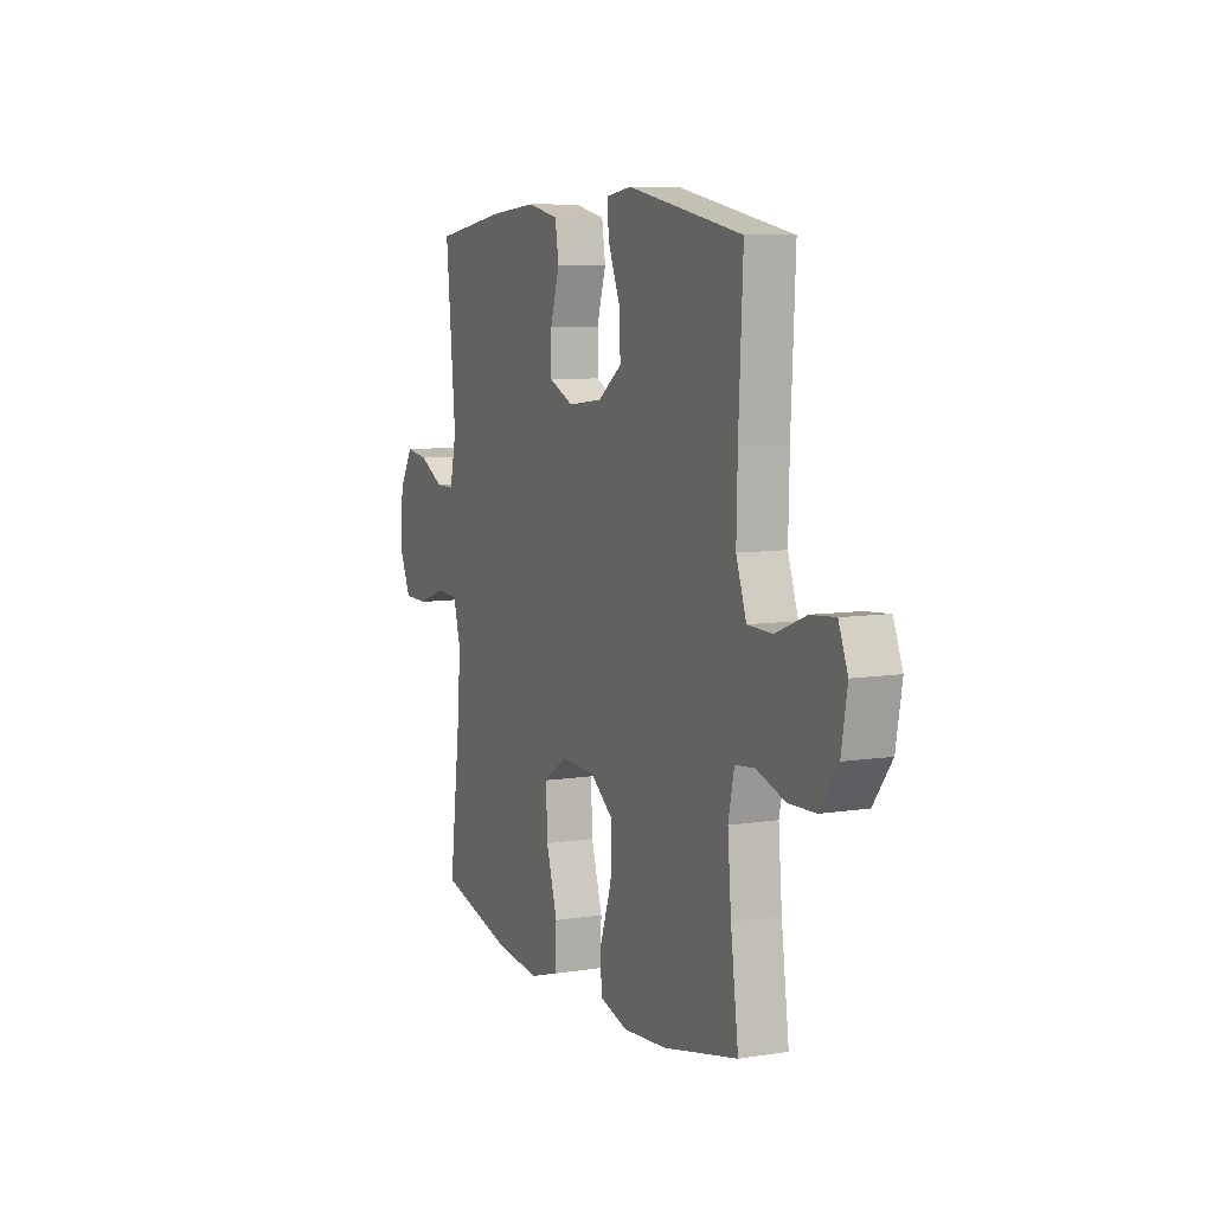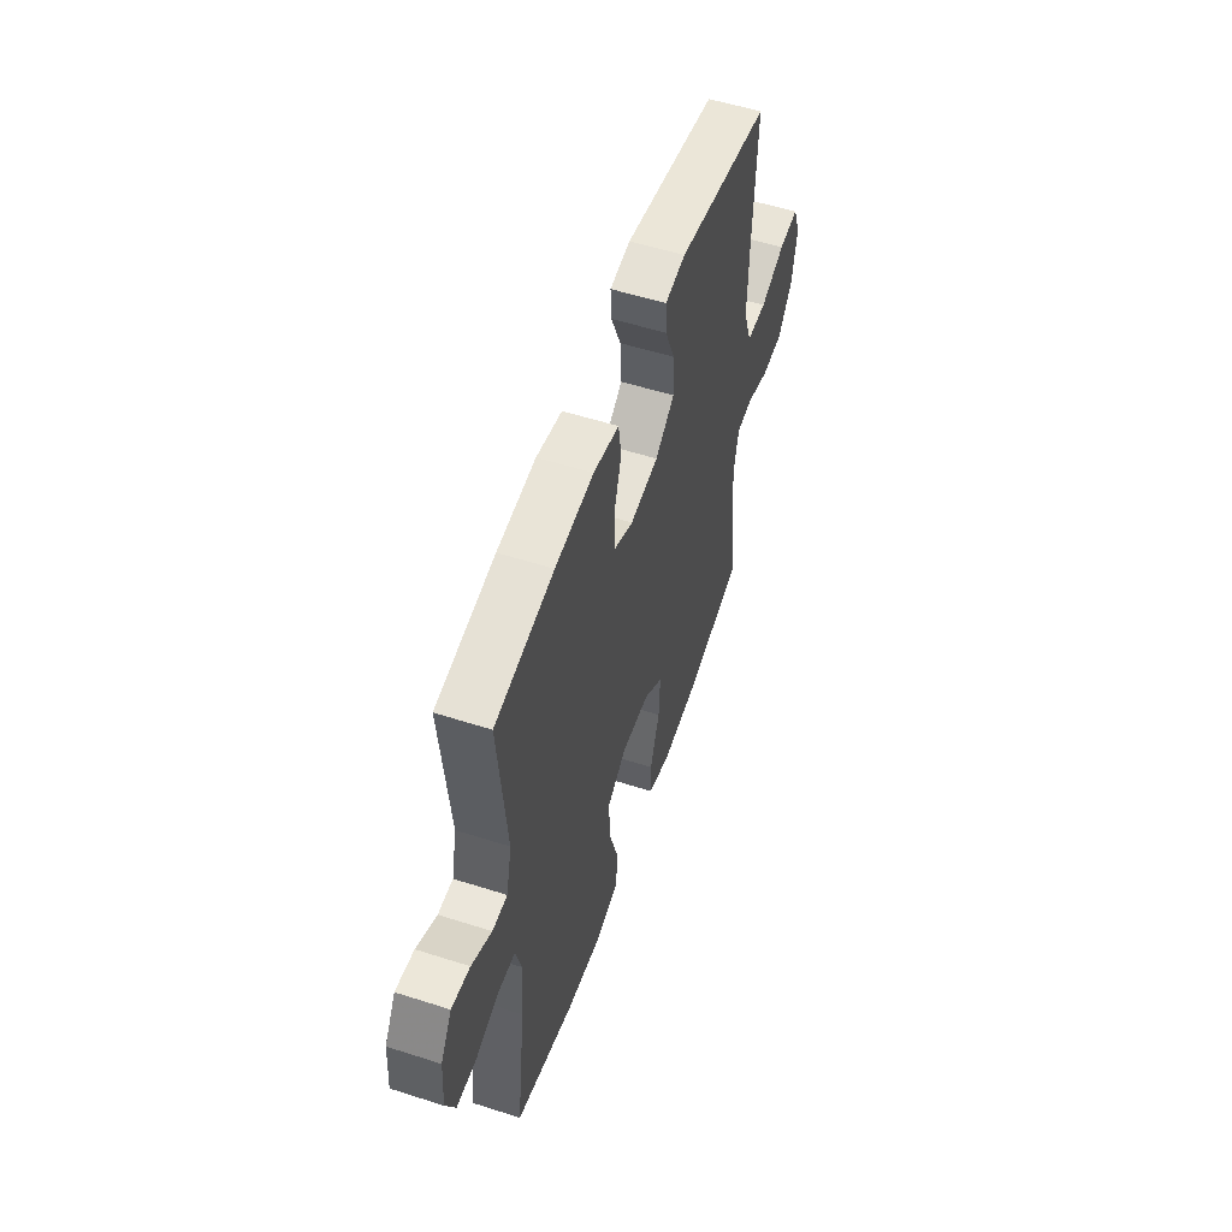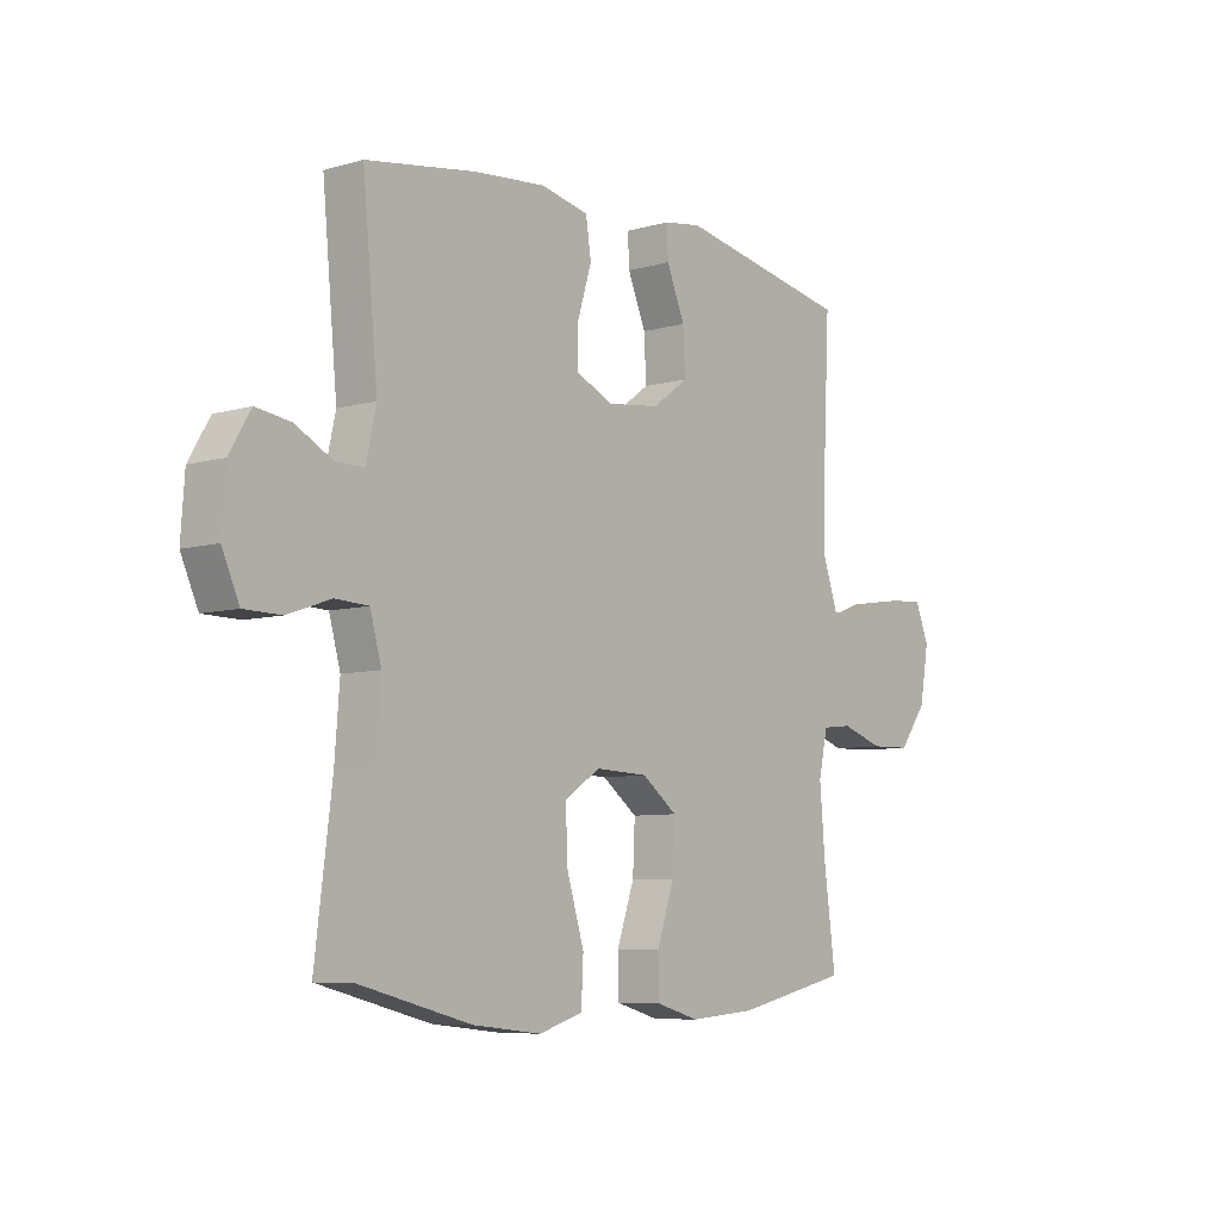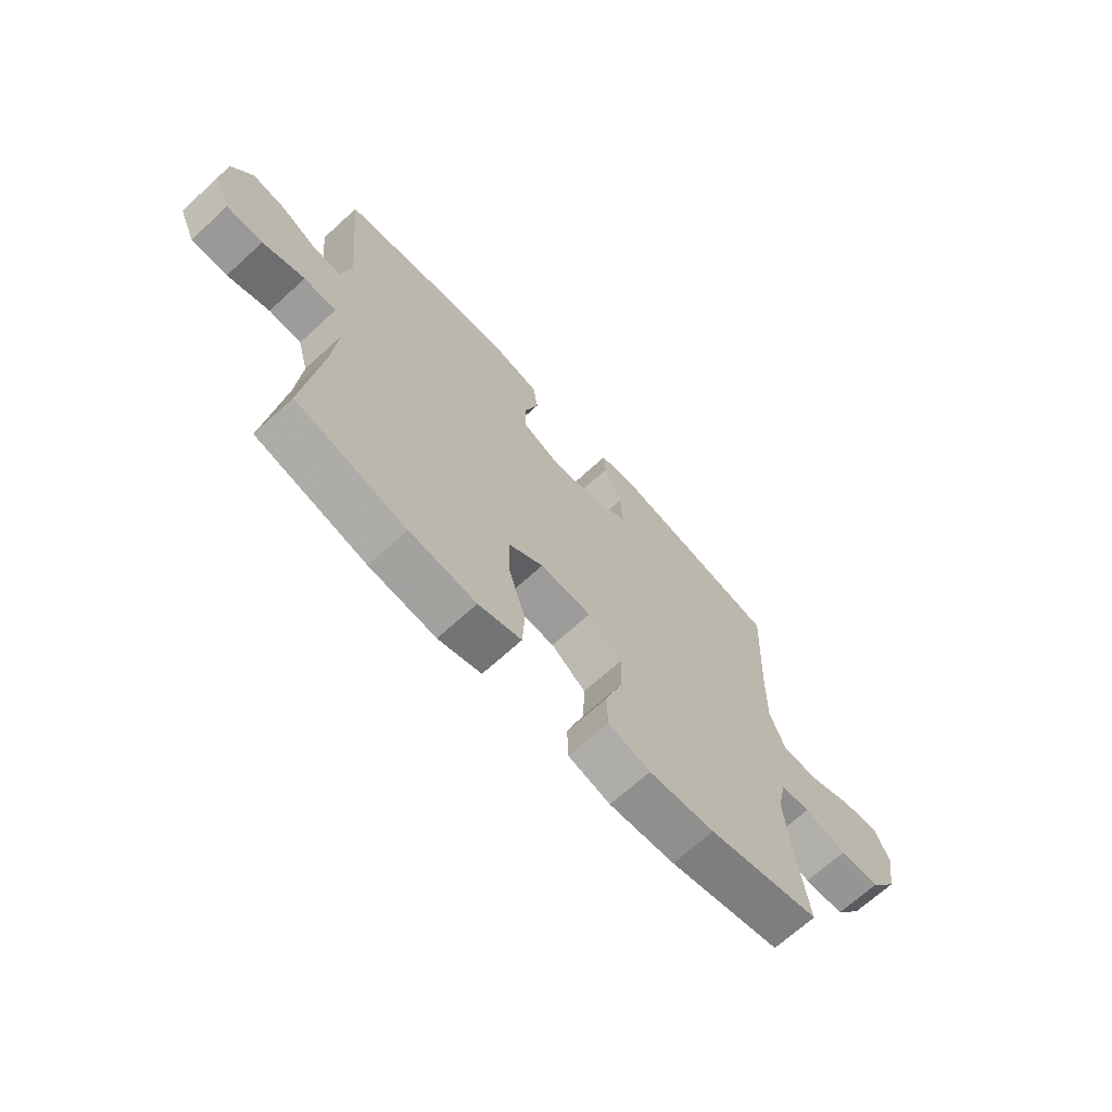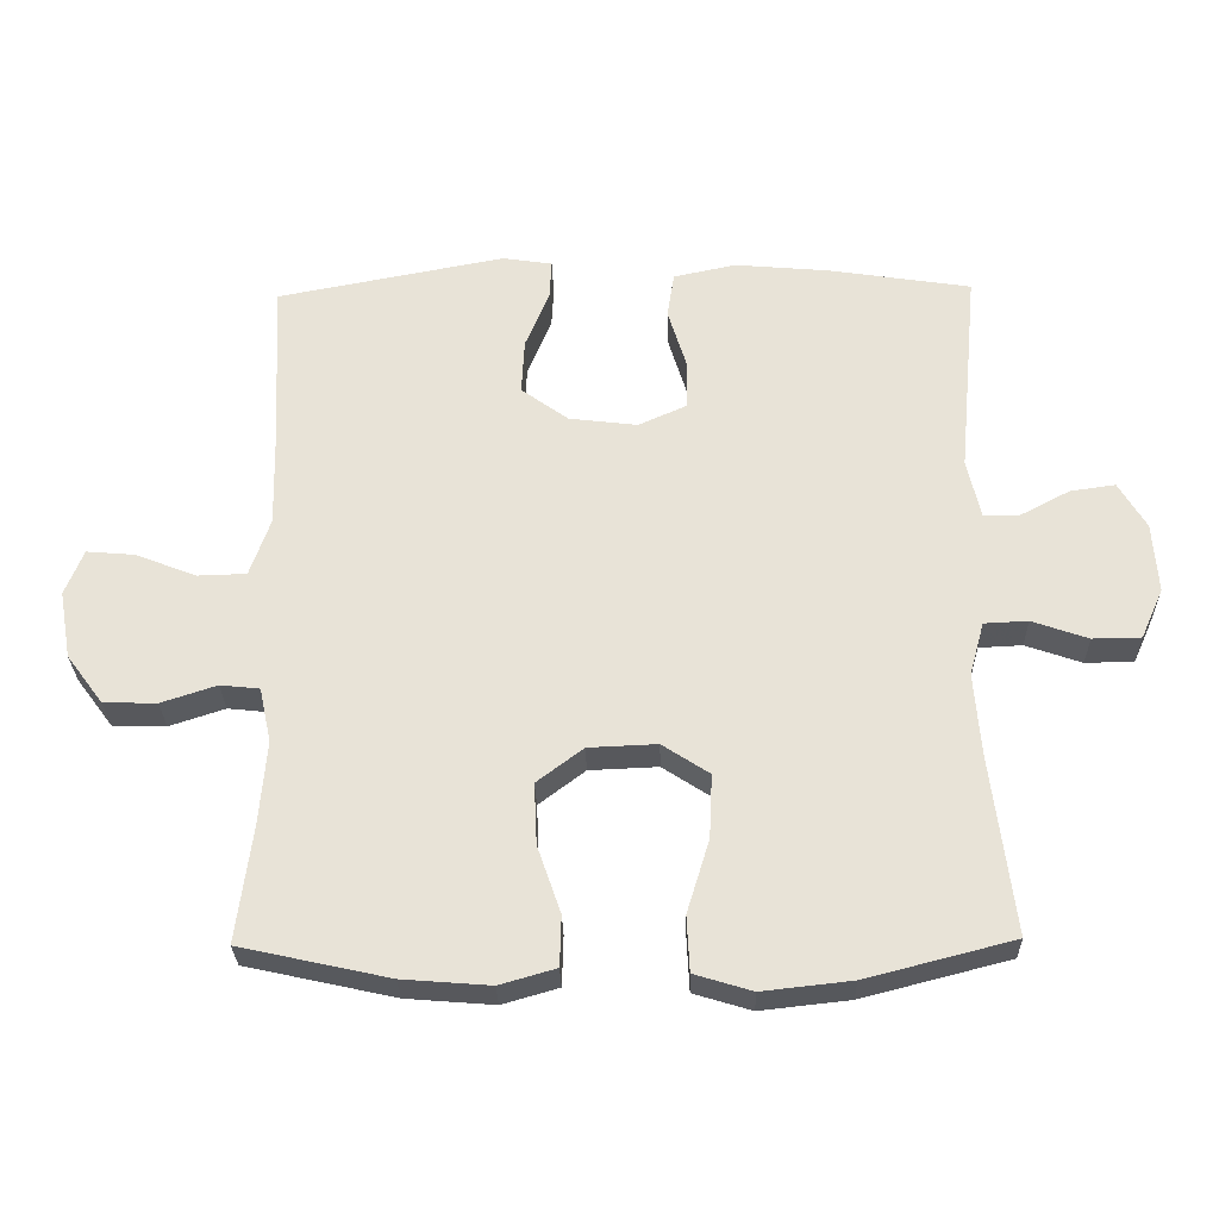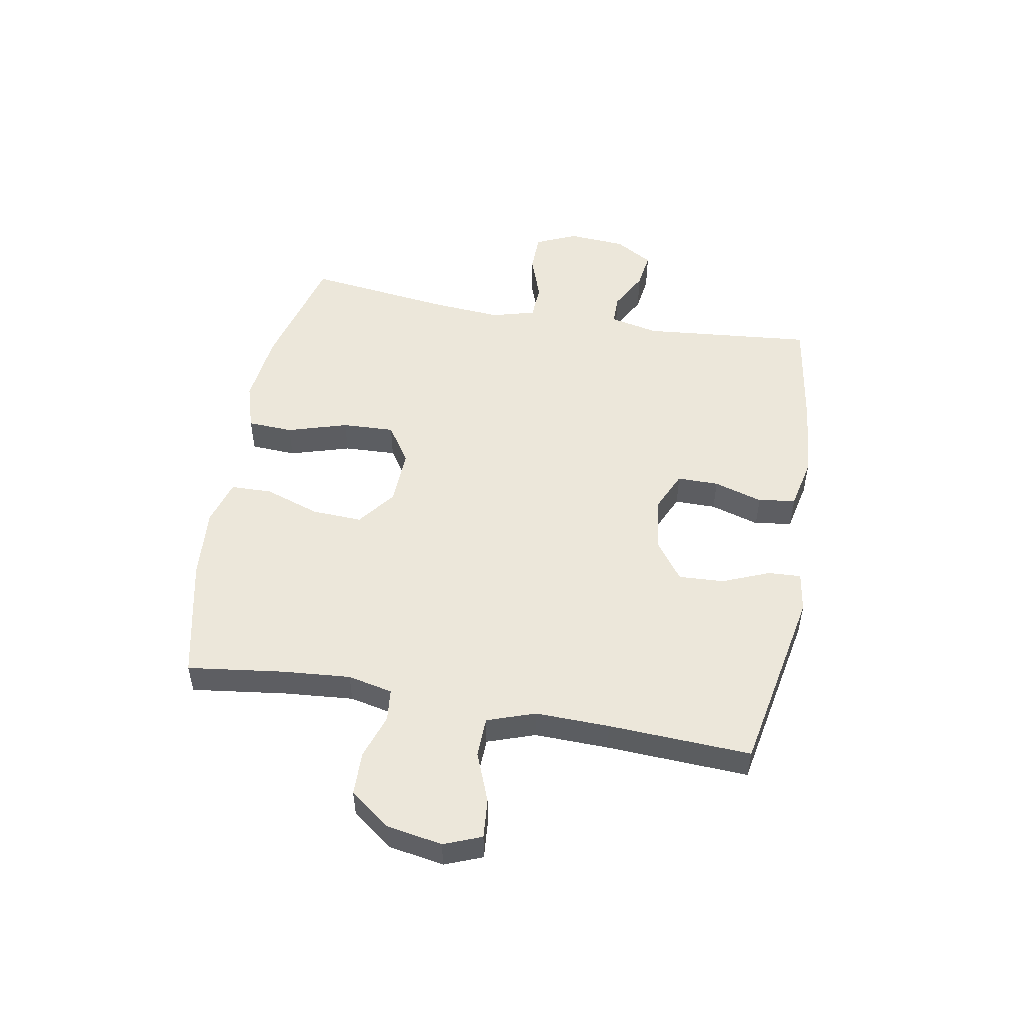
<metadata>
{"format":"obj","ext":"obj","renderer":"f3d","projection":"perspective","resolution":1024,"background":"white","views":[{"elev":7.9,"azim":-113.8,"up":"+Z"},{"elev":54.9,"azim":108.7,"up":"+Z"},{"elev":-7.2,"azim":129.2,"up":"+Z"},{"elev":-68.4,"azim":132.5,"up":"+Z"},{"elev":-28.6,"azim":1.4,"up":"+Z"},{"elev":51.1,"azim":-79.8,"up":"+Y"}]}
</metadata>
<code>
v 0.5 0.07 -0.5
v 0.29 0.07 -0.554
v 0.163 0.07 -0.568
v 0.081 0.07 -0.543
v 0.077 0.07 -0.464
v 0.109 0.07 -0.359
v 0.113 0.07 -0.268
v 0.046 0.07 -0.224
v -0.052 0.07 -0.228
v -0.118 0.07 -0.278
v -0.114 0.07 -0.366
v -0.081 0.07 -0.462
v -0.083 0.07 -0.534
v -0.163 0.07 -0.557
v -0.288 0.07 -0.547
v -0.5 0.07 -0.5
v -0.478 0.07 -0.333
v -0.468 0.07 -0.214
v -0.485 0.07 -0.136
v -0.541 0.07 -0.13
v -0.62 0.07 -0.156
v -0.696 0.07 -0.154
v -0.748 0.07 -0.084
v -0.765 0.07 0.013
v -0.739 0.07 0.078
v -0.67 0.07 0.072
v -0.584 0.07 0.038
v -0.514 0.07 0.04
v -0.485 0.07 0.123
v -0.488 0.07 0.252
v -0.5 0.07 0.5
v -0.175 0.07 0.562
v -0.104 0.07 0.551
v -0.107 0.07 0.494
v -0.141 0.07 0.412
v -0.145 0.07 0.333
v -0.078 0.07 0.284
v 0.02 0.07 0.272
v 0.089 0.07 0.303
v 0.089 0.07 0.375
v 0.063 0.07 0.46
v 0.073 0.07 0.525
v 0.162 0.07 0.544
v 0.296 0.07 0.532
v 0.5 0.07 0.5
v 0.472 0.07 0.203
v 0.491 0.07 0.118
v 0.543 0.07 0.118
v 0.613 0.07 0.155
v 0.677 0.07 0.164
v 0.716 0.07 0.098
v 0.723 0.07 -0.002
v 0.691 0.07 -0.074
v 0.622 0.07 -0.075
v 0.542 0.07 -0.047
v 0.48 0.07 -0.05
v 0.459 0.07 -0.126
v 0.468 0.07 -0.243
v 0.5 0 -0.5
v 0.29 0 -0.554
v 0.163 0 -0.568
v 0.081 0 -0.543
v 0.077 0 -0.464
v 0.109 0 -0.359
v 0.113 0 -0.268
v 0.046 0 -0.224
v -0.052 0 -0.228
v -0.118 0 -0.278
v -0.114 0 -0.366
v -0.081 0 -0.462
v -0.083 0 -0.534
v -0.163 0 -0.557
v -0.288 0 -0.547
v -0.5 0 -0.5
v -0.478 0 -0.333
v -0.468 0 -0.214
v -0.485 0 -0.136
v -0.541 0 -0.13
v -0.62 0 -0.156
v -0.696 0 -0.154
v -0.748 0 -0.084
v -0.765 0 0.013
v -0.739 0 0.078
v -0.67 0 0.072
v -0.584 0 0.038
v -0.514 0 0.04
v -0.485 0 0.123
v -0.488 0 0.252
v -0.5 0 0.5
v -0.175 0 0.562
v -0.104 0 0.551
v -0.107 0 0.494
v -0.141 0 0.412
v -0.145 0 0.333
v -0.078 0 0.284
v 0.02 0 0.272
v 0.089 0 0.303
v 0.089 0 0.375
v 0.063 0 0.46
v 0.073 0 0.525
v 0.162 0 0.544
v 0.296 0 0.532
v 0.5 0 0.5
v 0.472 0 0.203
v 0.491 0 0.118
v 0.543 0 0.118
v 0.613 0 0.155
v 0.677 0 0.164
v 0.716 0 0.098
v 0.723 0 -0.002
v 0.691 0 -0.074
v 0.622 0 -0.075
v 0.542 0 -0.047
v 0.48 0 -0.05
v 0.459 0 -0.126
v 0.468 0 -0.243
f 52 53 54 55
f 52 55 56
f 51 52 56
f 48 49 50 51
f 47 48 51 56
f 46 47 56 57
f 44 45 46
f 43 44 46 57
f 40 41 42 43
f 39 40 43 57
f 32 33 34 35
f 30 31 32 35
f 29 30 35 36
f 28 29 36 37
f 24 25 26 27
f 24 27 28
f 23 24 28
f 20 21 22 23
f 19 20 23 28
f 18 19 28 37
f 14 15 16 17
f 11 12 13 14
f 10 11 14 17
f 9 10 17 18
f 3 4 5 6
f 3 6 7
f 58 1 2 3
f 58 3 7
f 38 39 57 58
f 38 58 7 8
f 18 37 38
f 8 9 18 38
f 113 112 111 110
f 114 113 110
f 114 110 109
f 109 108 107 106
f 114 109 106 105
f 115 114 105 104
f 104 103 102
f 115 104 102 101
f 101 100 99 98
f 115 101 98 97
f 93 92 91 90
f 93 90 89 88
f 94 93 88 87
f 95 94 87 86
f 85 84 83 82
f 86 85 82
f 86 82 81
f 81 80 79 78
f 86 81 78 77
f 95 86 77 76
f 75 74 73 72
f 72 71 70 69
f 75 72 69 68
f 76 75 68 67
f 64 63 62 61
f 65 64 61
f 61 60 59 116
f 65 61 116
f 116 115 97 96
f 66 65 116 96
f 96 95 76
f 96 76 67 66
f 1 59 60 2
f 2 60 61 3
f 3 61 62 4
f 4 62 63 5
f 5 63 64 6
f 6 64 65 7
f 7 65 66 8
f 8 66 67 9
f 9 67 68 10
f 10 68 69 11
f 11 69 70 12
f 12 70 71 13
f 13 71 72 14
f 14 72 73 15
f 15 73 74 16
f 16 74 75 17
f 17 75 76 18
f 18 76 77 19
f 19 77 78 20
f 20 78 79 21
f 21 79 80 22
f 22 80 81 23
f 23 81 82 24
f 24 82 83 25
f 25 83 84 26
f 26 84 85 27
f 27 85 86 28
f 28 86 87 29
f 29 87 88 30
f 30 88 89 31
f 31 89 90 32
f 32 90 91 33
f 33 91 92 34
f 34 92 93 35
f 35 93 94 36
f 36 94 95 37
f 37 95 96 38
f 38 96 97 39
f 39 97 98 40
f 40 98 99 41
f 41 99 100 42
f 42 100 101 43
f 43 101 102 44
f 44 102 103 45
f 45 103 104 46
f 46 104 105 47
f 47 105 106 48
f 48 106 107 49
f 49 107 108 50
f 50 108 109 51
f 51 109 110 52
f 52 110 111 53
f 53 111 112 54
f 54 112 113 55
f 55 113 114 56
f 56 114 115 57
f 57 115 116 58
f 58 116 59 1

</code>
